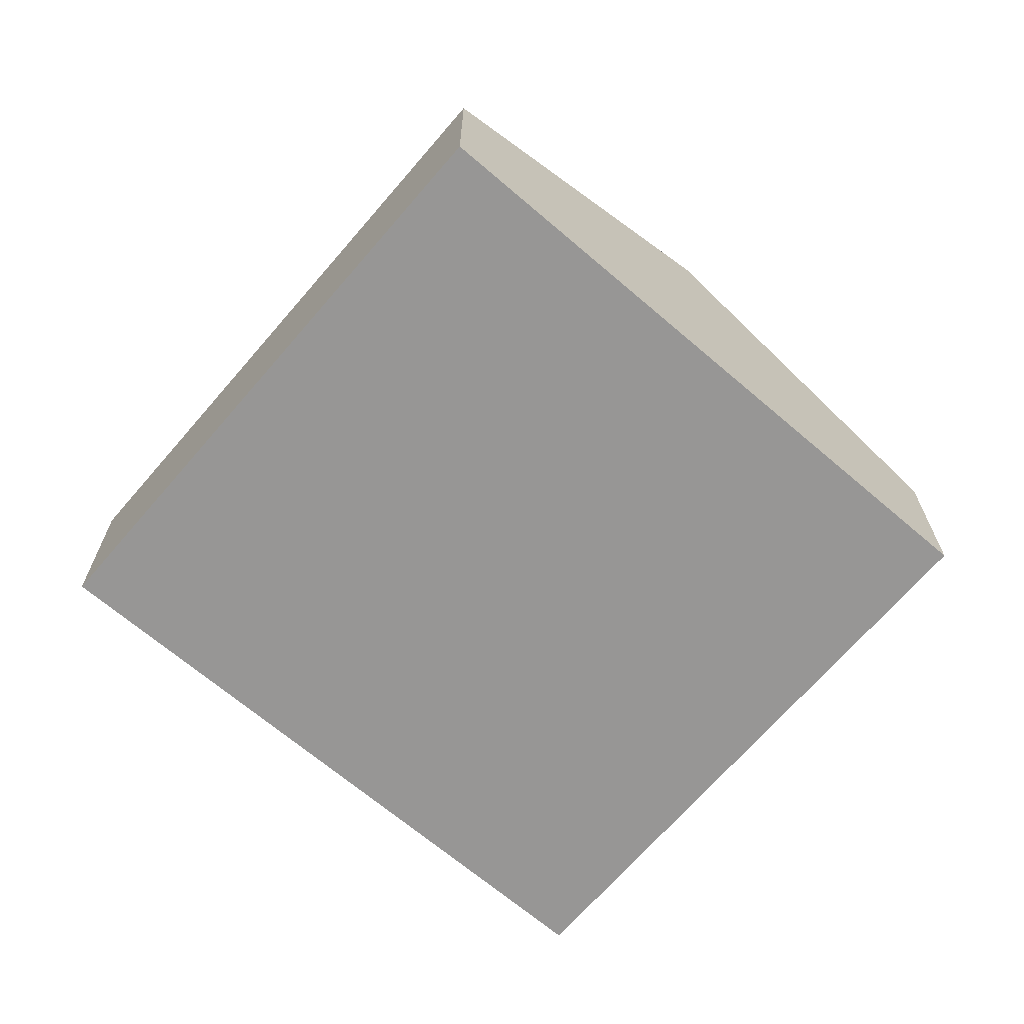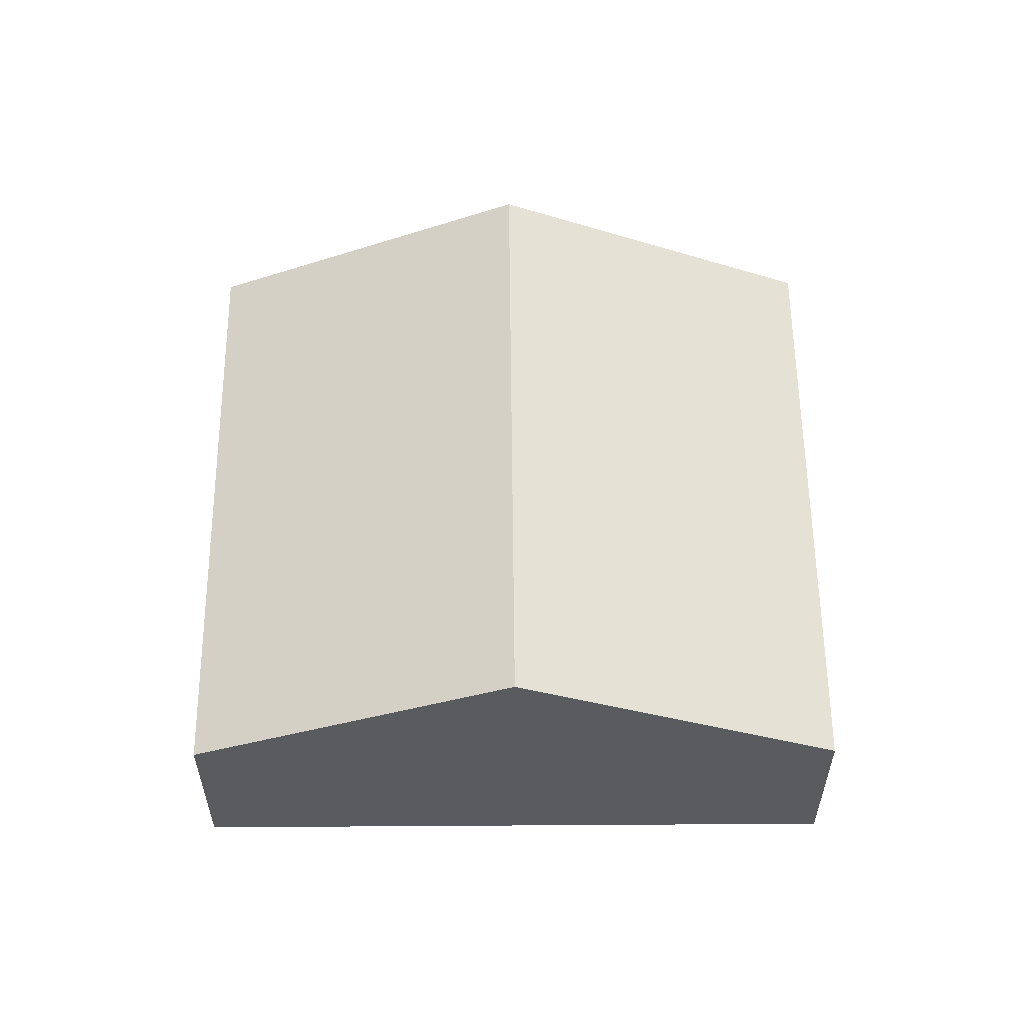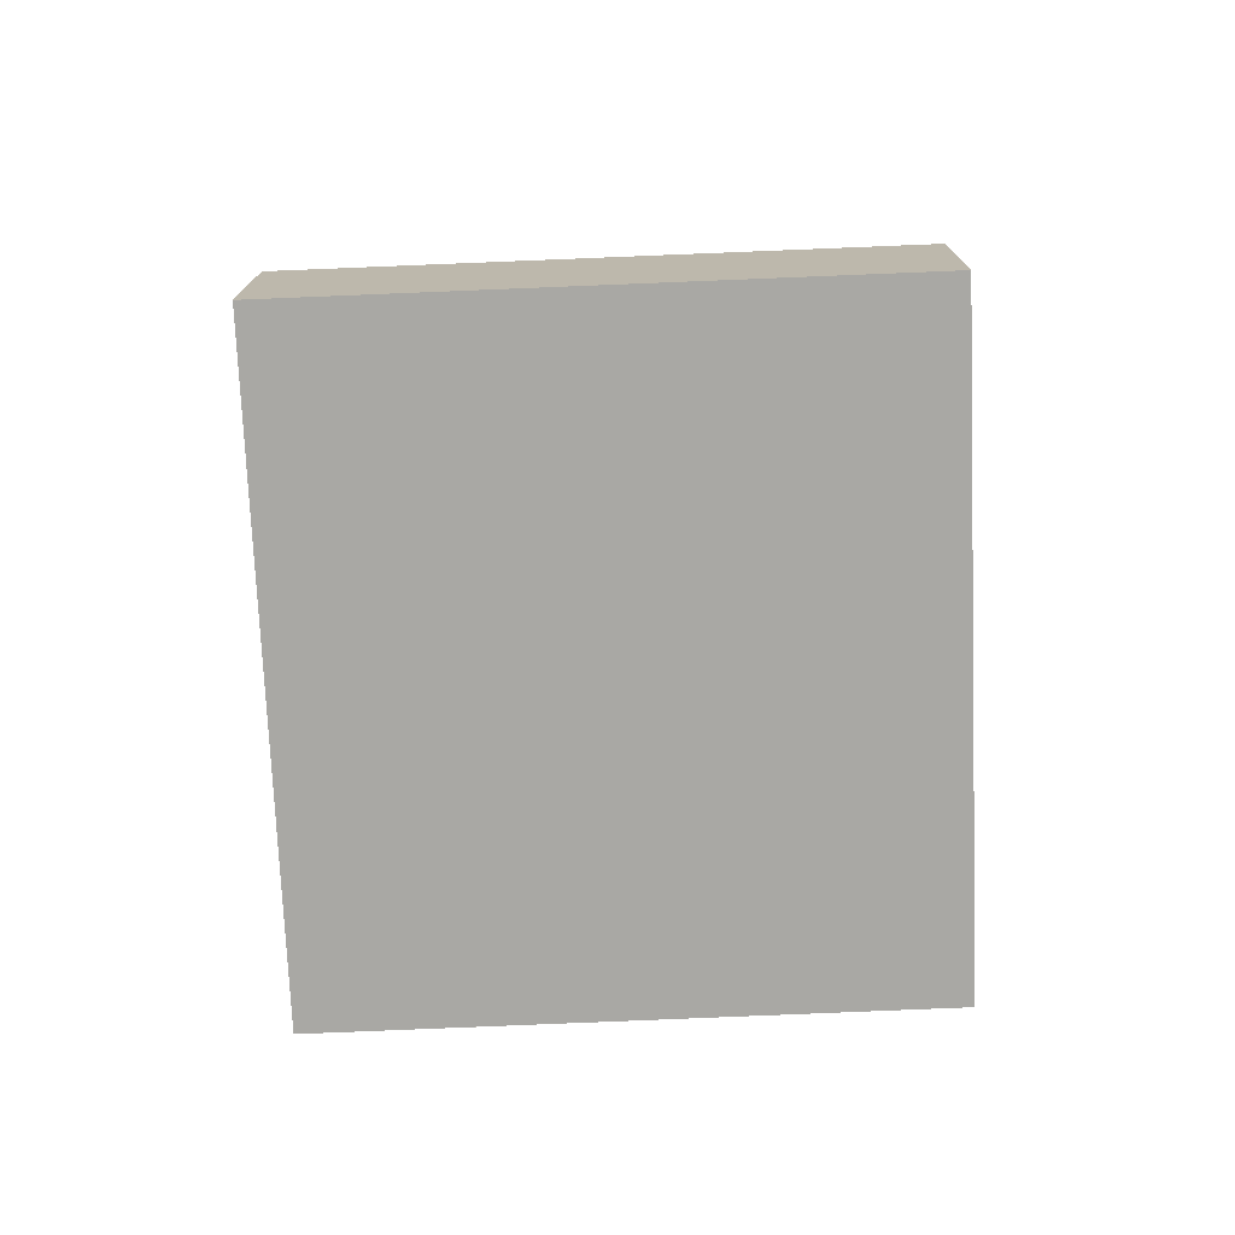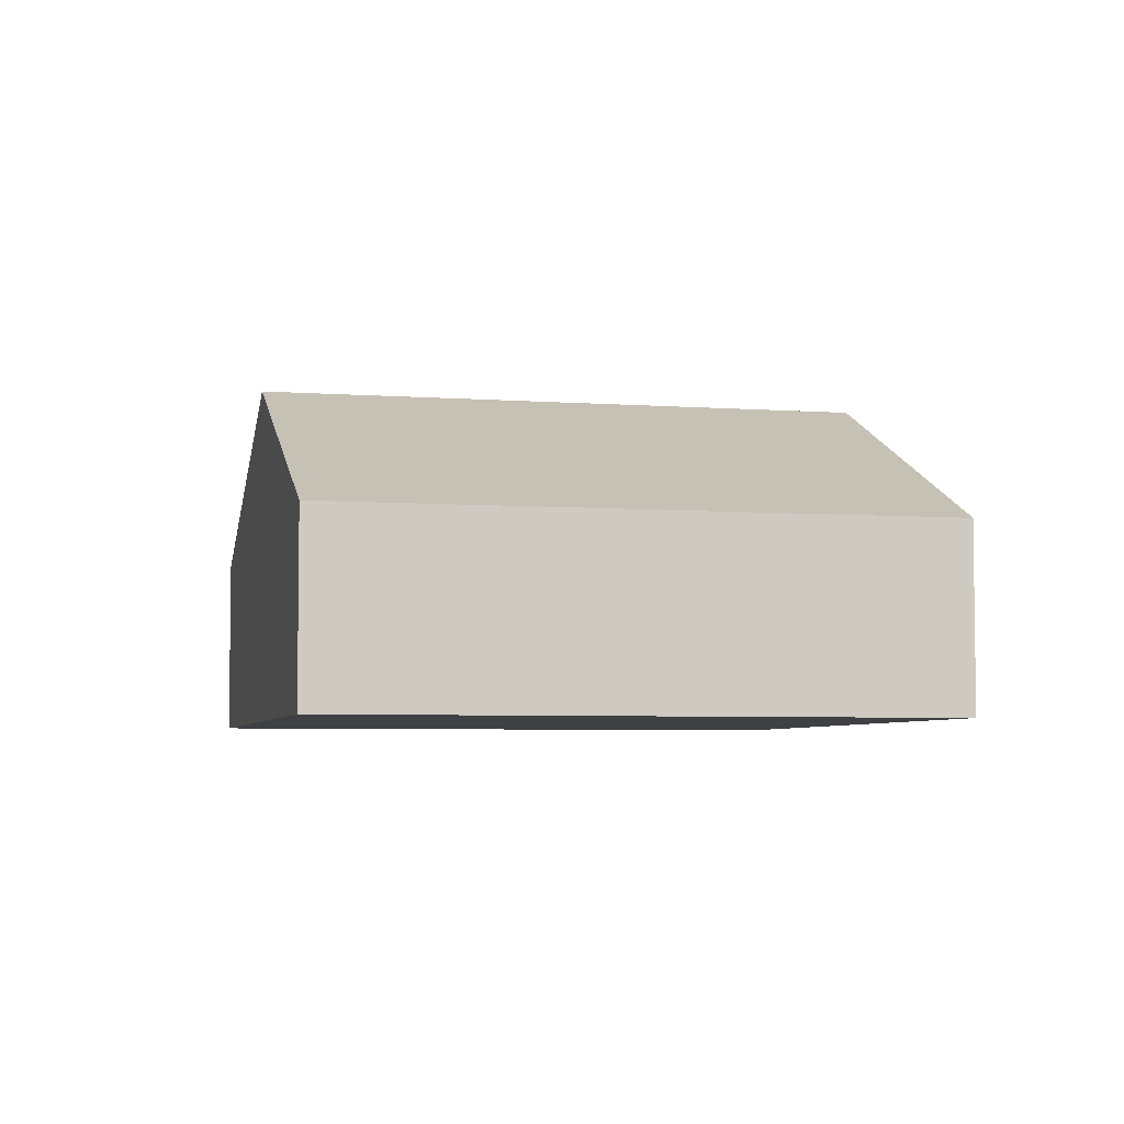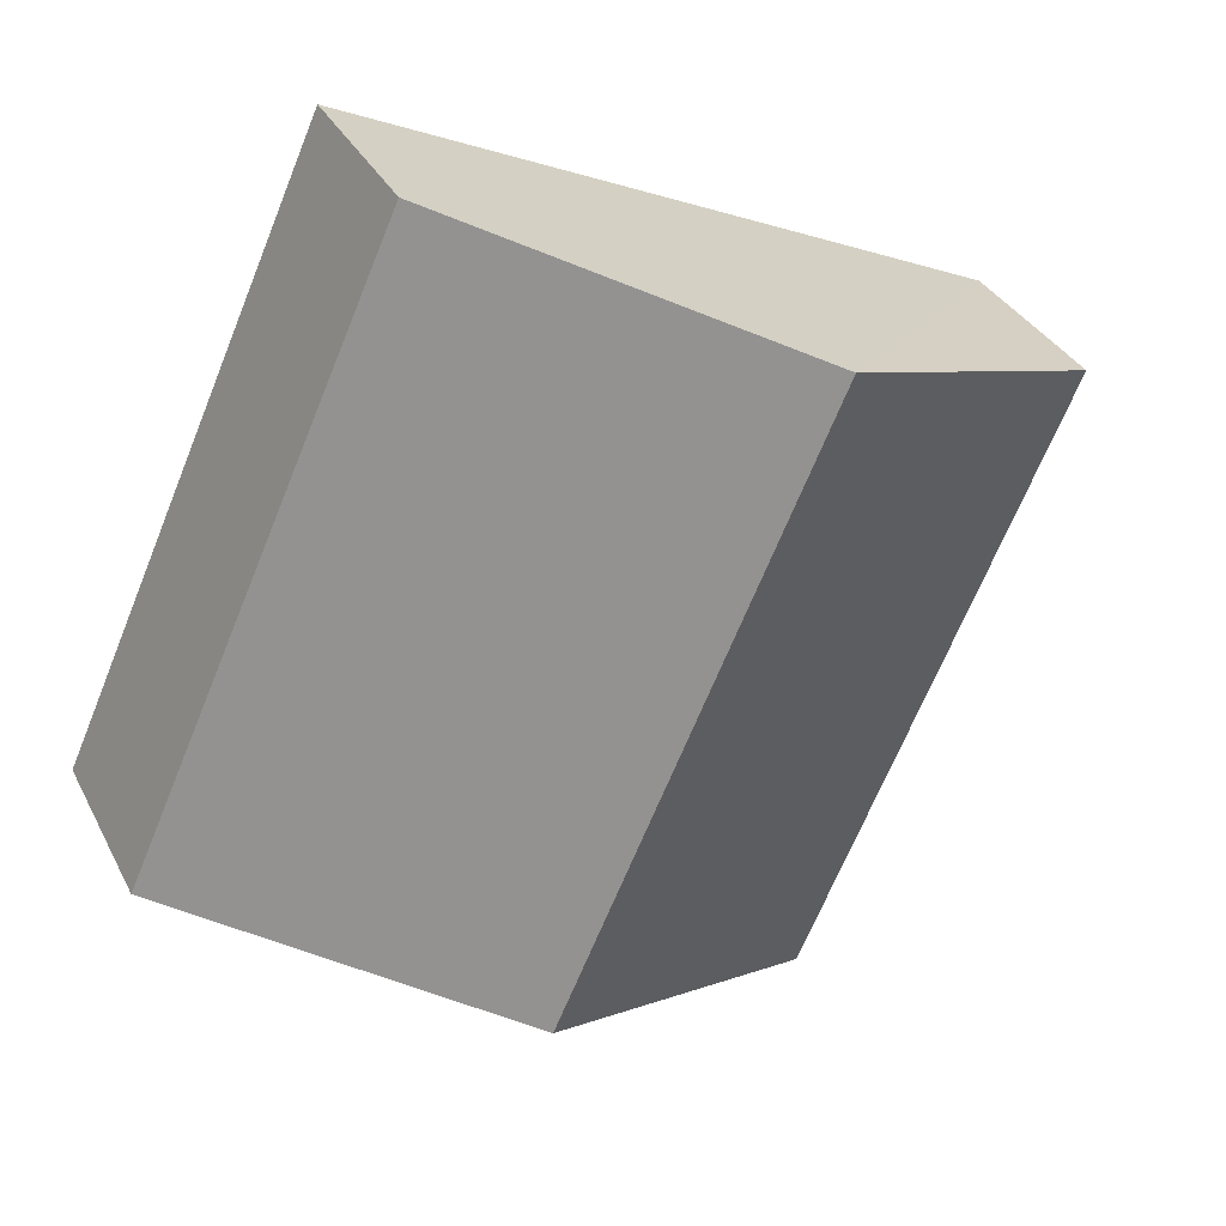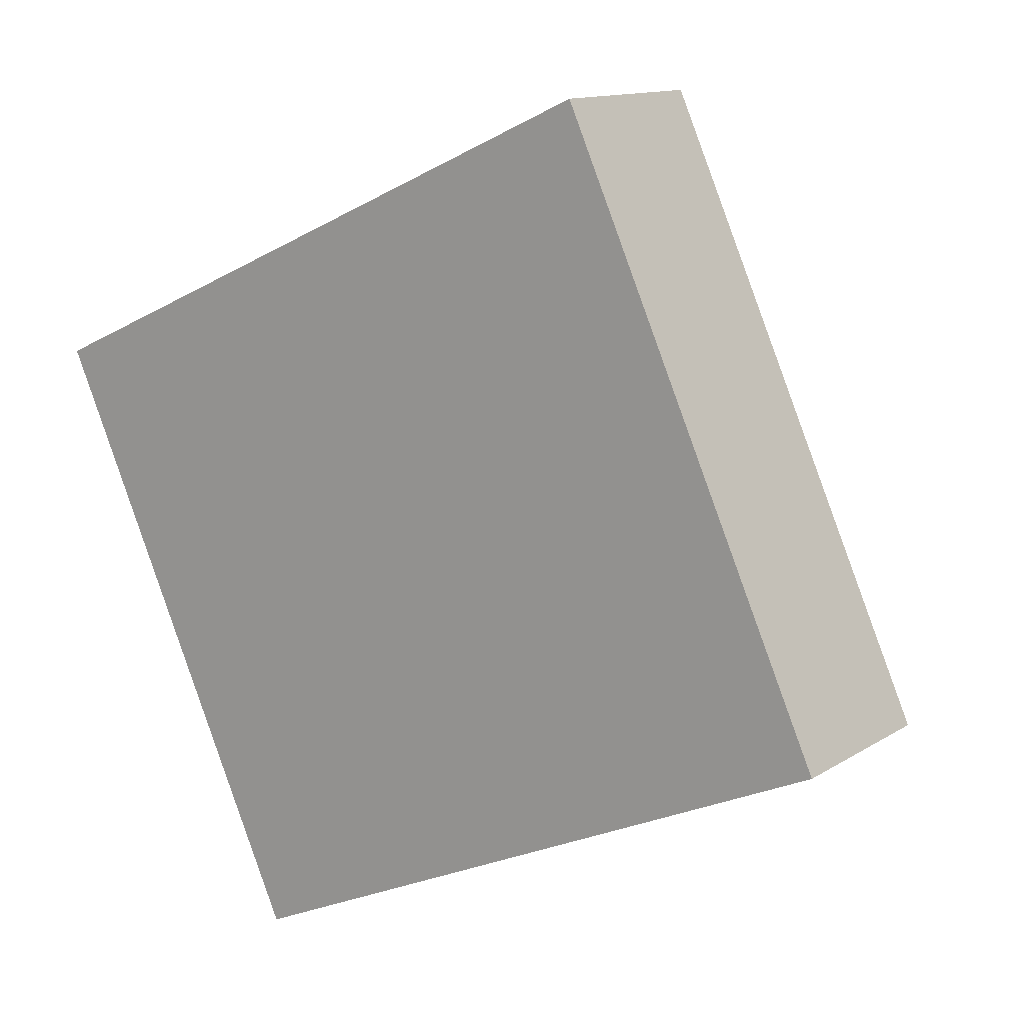
<metadata>
{"format":"obj","ext":"obj","renderer":"f3d","projection":"perspective","resolution":1024,"background":"white","views":[{"elev":-67.8,"azim":115.2,"up":"+Y"},{"elev":57.6,"azim":-24.7,"up":"+Y"},{"elev":-74.9,"azim":68.2,"up":"+Y"},{"elev":-5.1,"azim":52.7,"up":"+Y"},{"elev":33.3,"azim":156.4,"up":"+Z"},{"elev":12.8,"azim":35.3,"up":"+Z"}]}
</metadata>
<code>
v  5.9 4.455 -13.09
v  6.43 4.594 -13.51
v  6.145 4.456 -13.64
v  6.762 4.755 -13.36
v  3.541 4.449 -7.859
v  13.5 8.017 -10.34
v  3.262 4.448 -7.241
v  2.666 4.447 -5.917
v  2.362 4.446 -5.242
v  0 4.44 2.719e-16
v  0.616 4.739 0.278
v  7.377 8.017 3.333
v  20.88 4.445 -7.036
v  14.74 4.445 6.663
v  20.88 4.308e-16 -7.036
v  13.5 6.332e-16 -10.34
v  6.762 8.181e-16 -13.36
v  6.145 8.35e-16 -13.64
v  6.43 8.272e-16 -13.51
v  5.9 8.017e-16 -13.09
v  3.541 4.812e-16 -7.859
v  3.262 4.434e-16 -7.241
v  2.666 3.623e-16 -5.917
v  2.362 3.21e-16 -5.242
v  0 0 0
v  0.616 -1.702e-17 0.278
v  7.377 -2.041e-16 3.333
v  14.74 -4.08e-16 6.663
g defaultobject
f 1 2 3
f 2 1 4
f 4 1 5
f 4 5 6
f 6 5 7
f 6 7 8
f 6 8 9
f 6 9 10
f 6 10 11
f 6 11 12
f 13 12 14
f 12 13 6
f 15 6 13
f 6 15 16
f 6 16 4
f 4 16 17
f 4 17 2
f 2 17 3
f 3 17 18
f 18 17 19
f 18 1 3
f 1 18 5
f 5 18 20
f 5 20 21
f 5 21 7
f 7 21 8
f 8 21 9
f 9 21 22
f 9 22 10
f 10 22 23
f 10 23 24
f 10 24 25
f 25 11 10
f 11 25 12
f 12 25 26
f 12 26 27
f 12 27 14
f 14 27 28
f 28 13 14
f 13 28 15
f 27 15 28
f 15 27 26
f 15 26 16
f 16 26 25
f 16 25 24
f 16 24 23
f 16 23 22
f 16 22 17
f 17 22 21
f 17 21 20
f 17 20 19
f 19 20 18

</code>
